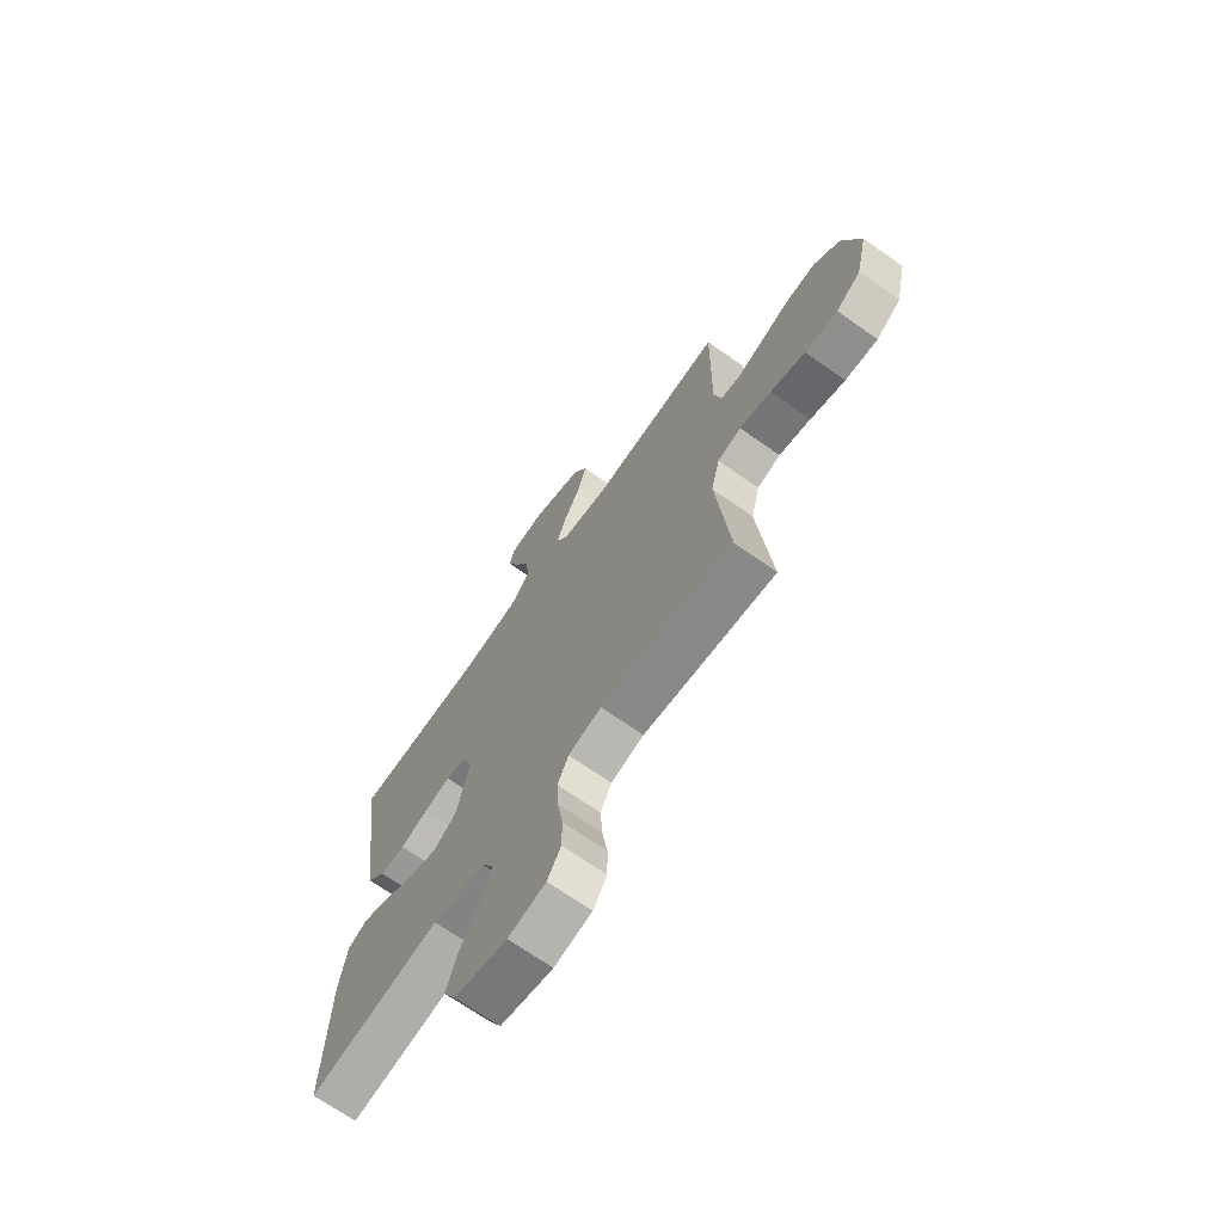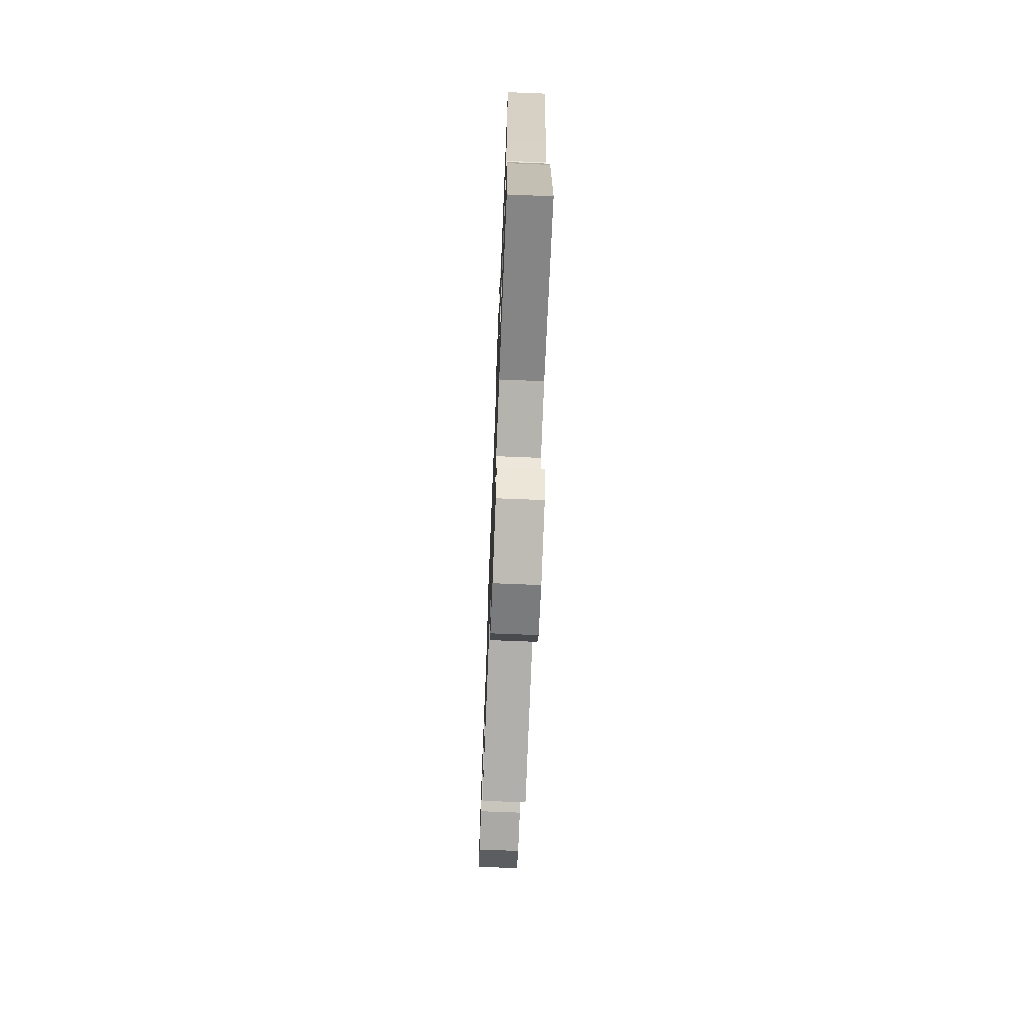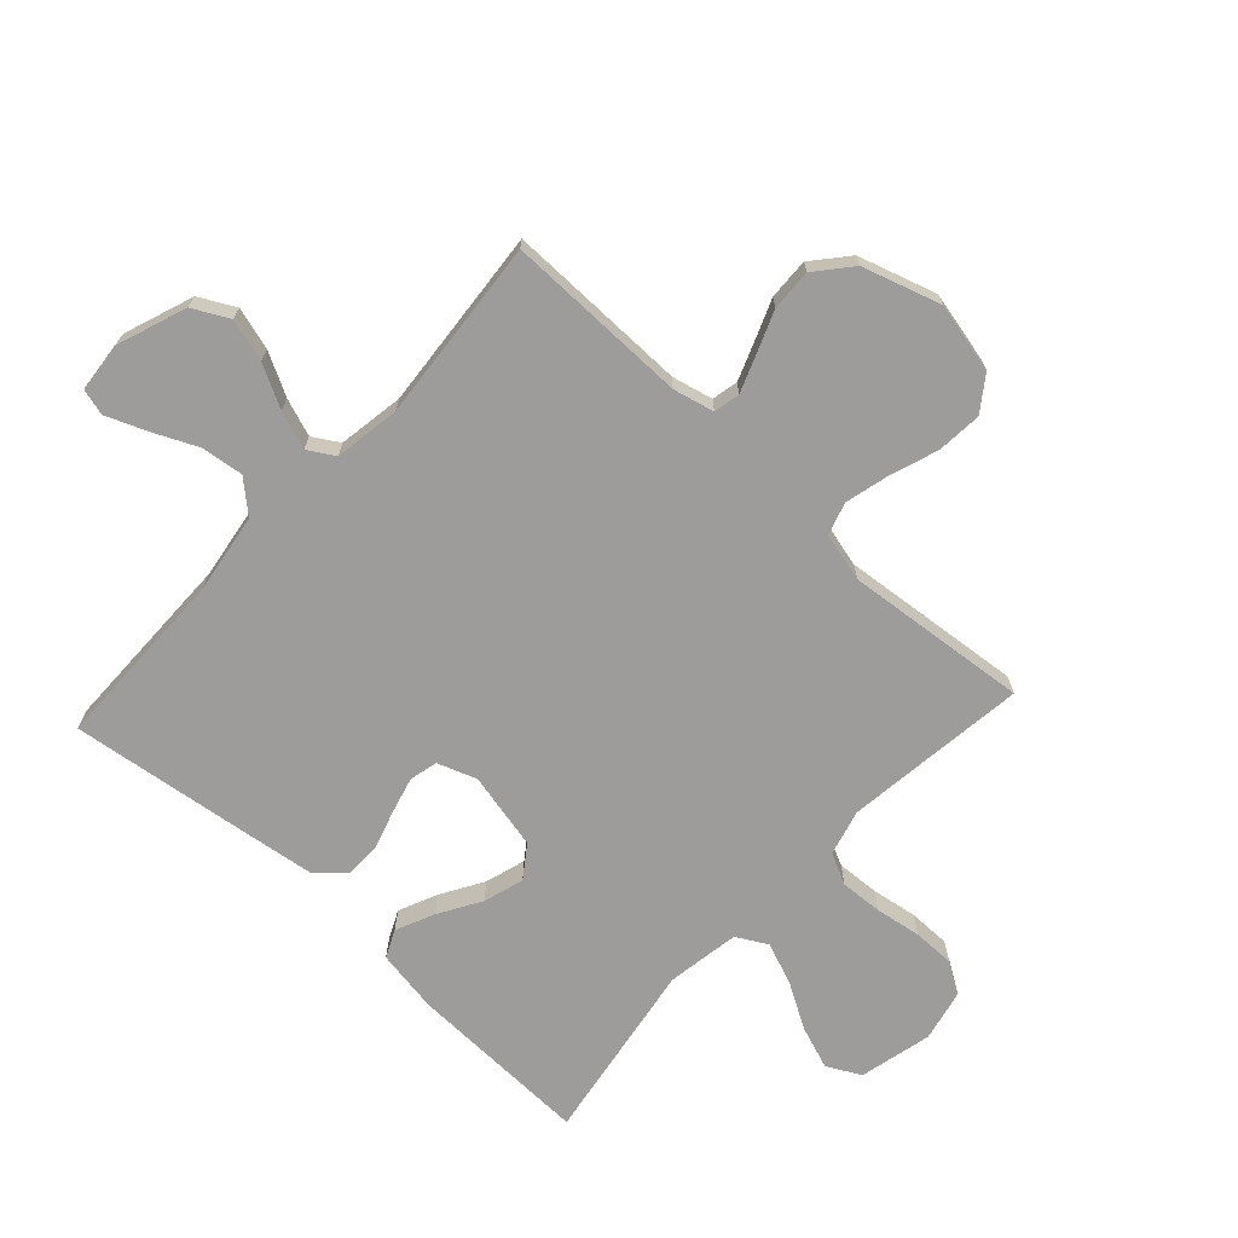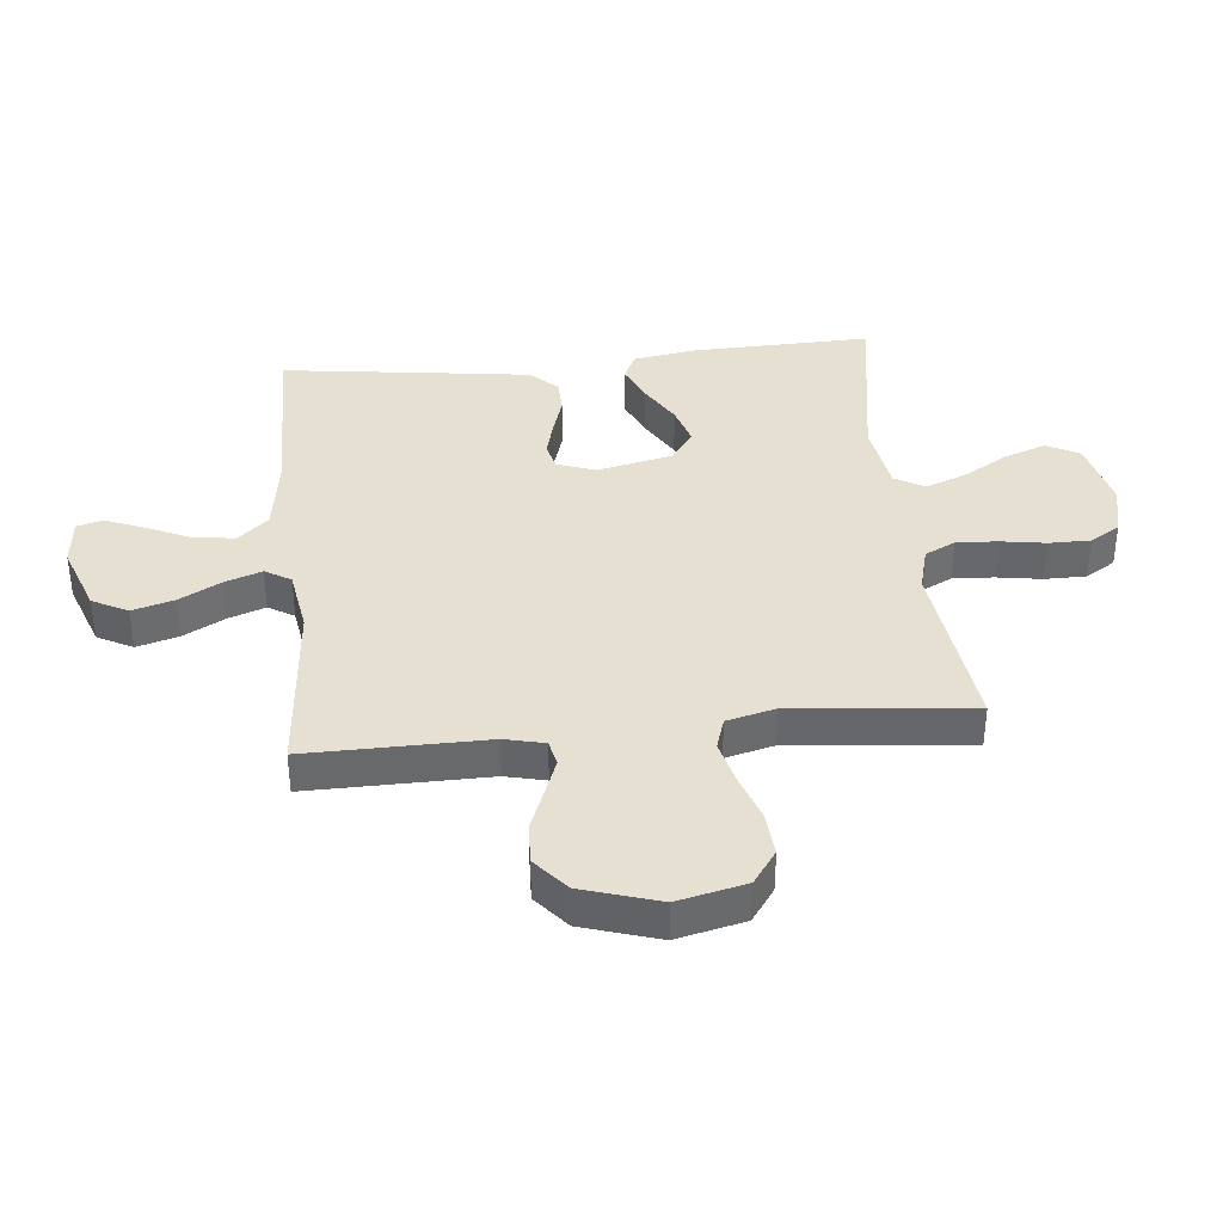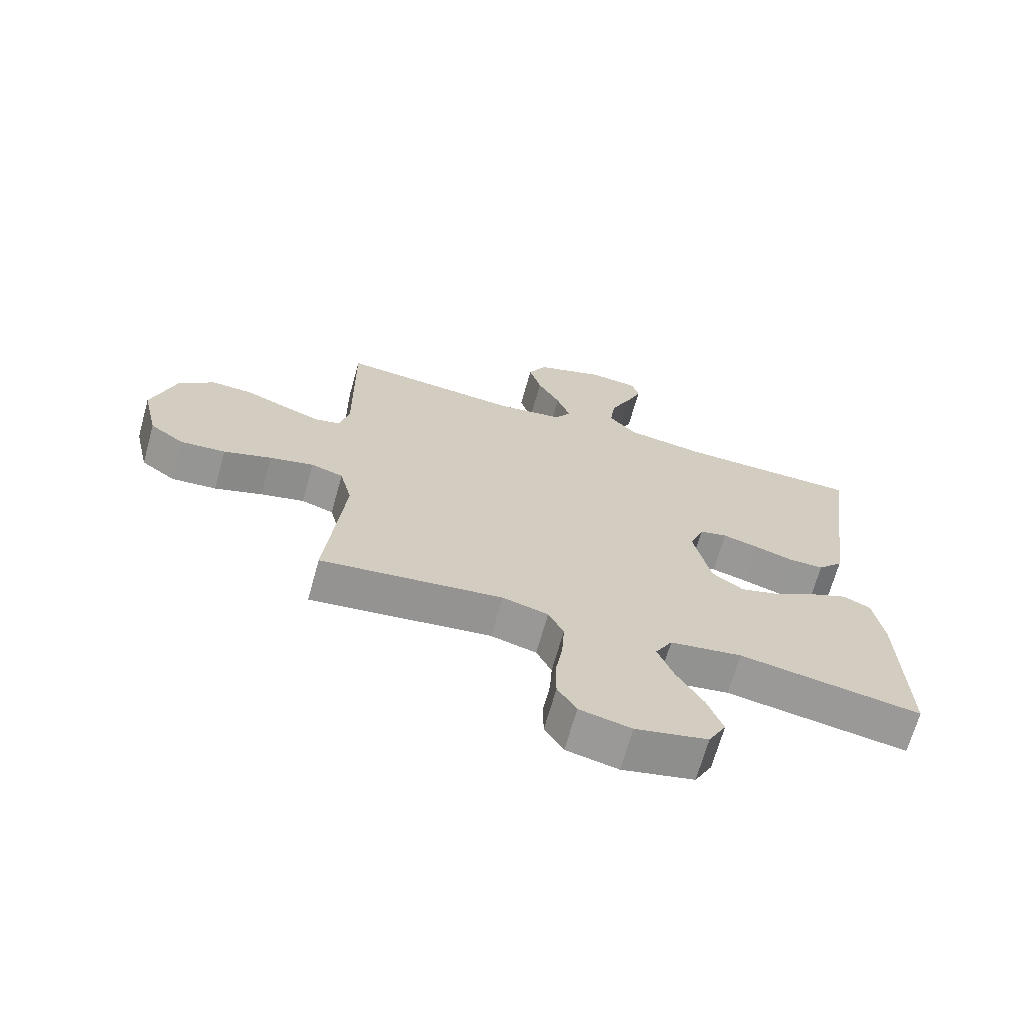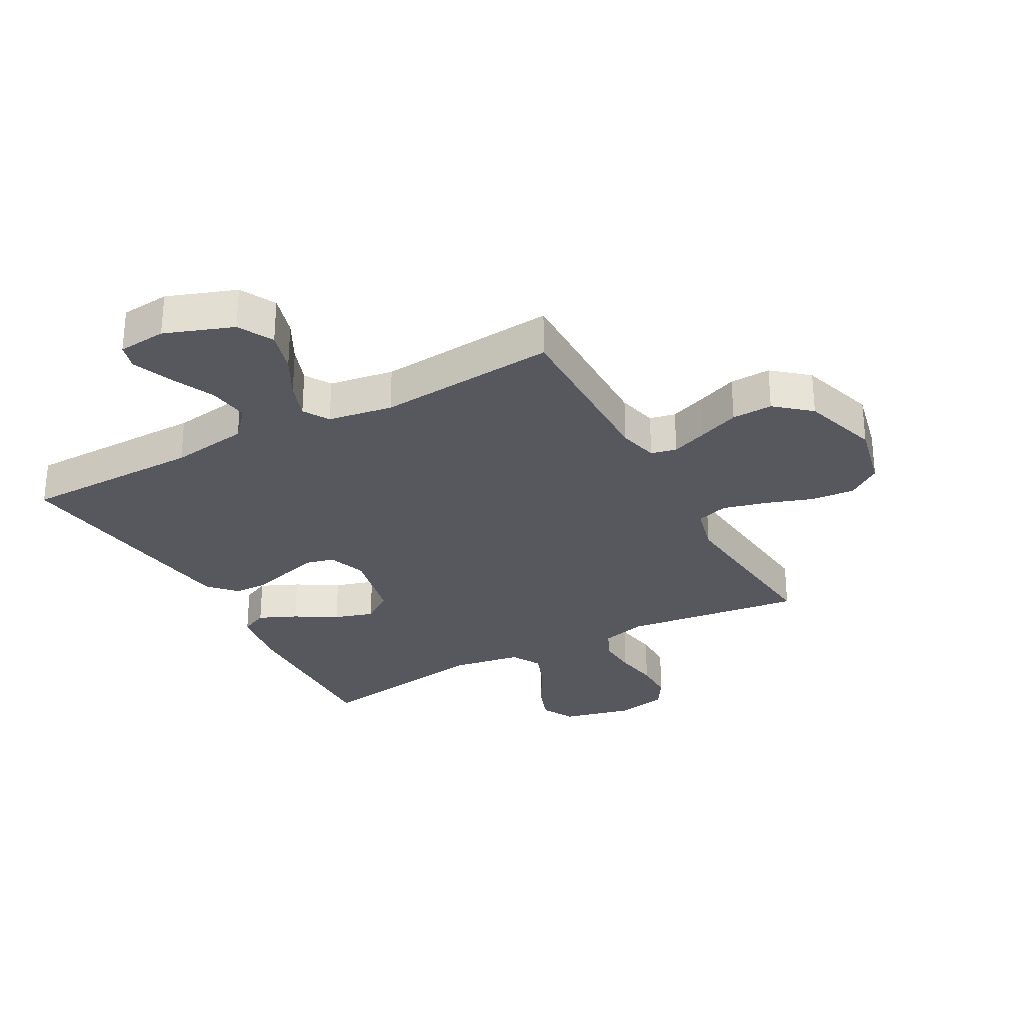
<metadata>
{"format":"obj","ext":"obj","renderer":"f3d","projection":"perspective","resolution":1024,"background":"white","views":[{"elev":-69.4,"azim":54.9,"up":"+Z"},{"elev":-71.0,"azim":-92.3,"up":"+Z"},{"elev":-70.1,"azim":47.3,"up":"+Y"},{"elev":37.8,"azim":84.2,"up":"+Y"},{"elev":-68.3,"azim":164.4,"up":"+Z"},{"elev":-28.9,"azim":28.6,"up":"+Y"}]}
</metadata>
<code>
v 0.5 0.07 -0.5
v 0.2 0.07 -0.463
v 0.125 0.07 -0.483
v 0.1 0.07 -0.534
v 0.104 0.07 -0.603
v 0.116 0.07 -0.678
v 0.116 0.07 -0.747
v 0.085 0.07 -0.797
v 0 0.07 -0.816
v -0.119 0.07 -0.788
v -0.148 0.07 -0.733
v -0.123 0.07 -0.663
v -0.079 0.07 -0.588
v -0.053 0.07 -0.52
v -0.081 0.07 -0.47
v -0.2 0.07 -0.451
v -0.5 0.07 -0.5
v -0.492 0.07 -0.2
v -0.475 0.07 -0.096
v -0.43 0.07 -0.075
v -0.367 0.07 -0.103
v -0.298 0.07 -0.144
v -0.232 0.07 -0.164
v -0.18 0.07 -0.127
v -0.152 0.07 0
v -0.175 0.07 0.064
v -0.221 0.07 0.075
v -0.281 0.07 0.059
v -0.345 0.07 0.039
v -0.402 0.07 0.04
v -0.444 0.07 0.085
v -0.46 0.07 0.2
v -0.5 0.07 0.5
v -0.2 0.07 0.504
v -0.069 0.07 0.524
v -0.024 0.07 0.575
v -0.033 0.07 0.644
v -0.067 0.07 0.718
v -0.093 0.07 0.783
v -0.081 0.07 0.826
v 0 0.07 0.834
v 0.114 0.07 0.793
v 0.145 0.07 0.734
v 0.125 0.07 0.664
v 0.088 0.07 0.595
v 0.066 0.07 0.533
v 0.092 0.07 0.49
v 0.2 0.07 0.473
v 0.5 0.07 0.5
v 0.497 0.07 0.2
v 0.513 0.07 0.133
v 0.556 0.07 0.124
v 0.616 0.07 0.147
v 0.684 0.07 0.174
v 0.752 0.07 0.177
v 0.81 0.07 0.128
v 0.85 0.07 0
v 0.824 0.07 -0.114
v 0.768 0.07 -0.154
v 0.694 0.07 -0.148
v 0.615 0.07 -0.121
v 0.543 0.07 -0.103
v 0.49 0.07 -0.12
v 0.47 0.07 -0.2
v 0.5 0 -0.5
v 0.2 0 -0.463
v 0.125 0 -0.483
v 0.1 0 -0.534
v 0.104 0 -0.603
v 0.116 0 -0.678
v 0.116 0 -0.747
v 0.085 0 -0.797
v 0 0 -0.816
v -0.119 0 -0.788
v -0.148 0 -0.733
v -0.123 0 -0.663
v -0.079 0 -0.588
v -0.053 0 -0.52
v -0.081 0 -0.47
v -0.2 0 -0.451
v -0.5 0 -0.5
v -0.492 0 -0.2
v -0.475 0 -0.096
v -0.43 0 -0.075
v -0.367 0 -0.103
v -0.298 0 -0.144
v -0.232 0 -0.164
v -0.18 0 -0.127
v -0.152 0 0
v -0.175 0 0.064
v -0.221 0 0.075
v -0.281 0 0.059
v -0.345 0 0.039
v -0.402 0 0.04
v -0.444 0 0.085
v -0.46 0 0.2
v -0.5 0 0.5
v -0.2 0 0.504
v -0.069 0 0.524
v -0.024 0 0.575
v -0.033 0 0.644
v -0.067 0 0.718
v -0.093 0 0.783
v -0.081 0 0.826
v 0 0 0.834
v 0.114 0 0.793
v 0.145 0 0.734
v 0.125 0 0.664
v 0.088 0 0.595
v 0.066 0 0.533
v 0.092 0 0.49
v 0.2 0 0.473
v 0.5 0 0.5
v 0.497 0 0.2
v 0.513 0 0.133
v 0.556 0 0.124
v 0.616 0 0.147
v 0.684 0 0.174
v 0.752 0 0.177
v 0.81 0 0.128
v 0.85 0 0
v 0.824 0 -0.114
v 0.768 0 -0.154
v 0.694 0 -0.148
v 0.615 0 -0.121
v 0.543 0 -0.103
v 0.49 0 -0.12
v 0.47 0 -0.2
f 59 60 61
f 58 59 61
f 57 58 61
f 56 57 61
f 55 56 61
f 54 55 61
f 53 54 61
f 52 53 61 62
f 51 52 62 63
f 48 49 50
f 51 63 64
f 50 51 64
f 48 50 64
f 47 48 64
f 43 44 45
f 42 43 45
f 41 42 45
f 40 41 45
f 39 40 45
f 38 39 45
f 37 38 45
f 36 37 45 46
f 64 1 2
f 47 64 2
f 46 47 2
f 36 46 2
f 35 36 2
f 32 33 34
f 31 32 34
f 30 31 34
f 29 30 34
f 28 29 34
f 20 21 22
f 19 20 22
f 18 19 22
f 17 18 22
f 16 17 22
f 15 16 22 23
f 14 15 23 24
f 11 12 13
f 10 11 13
f 9 10 13
f 8 9 13
f 7 8 13
f 6 7 13
f 5 6 13
f 4 5 13 14
f 14 24 25
f 4 14 25
f 3 4 25
f 27 28 34 35
f 26 27 35
f 25 26 35
f 3 25 35
f 2 3 35
f 125 124 123
f 125 123 122
f 125 122 121
f 125 121 120
f 125 120 119
f 125 119 118
f 125 118 117
f 126 125 117 116
f 127 126 116 115
f 114 113 112
f 128 127 115
f 128 115 114
f 128 114 112
f 128 112 111
f 109 108 107
f 109 107 106
f 109 106 105
f 109 105 104
f 109 104 103
f 109 103 102
f 109 102 101
f 110 109 101 100
f 66 65 128
f 66 128 111
f 66 111 110
f 66 110 100
f 66 100 99
f 98 97 96
f 98 96 95
f 98 95 94
f 98 94 93
f 98 93 92
f 86 85 84
f 86 84 83
f 86 83 82
f 86 82 81
f 86 81 80
f 87 86 80 79
f 88 87 79 78
f 77 76 75
f 77 75 74
f 77 74 73
f 77 73 72
f 77 72 71
f 77 71 70
f 77 70 69
f 78 77 69 68
f 89 88 78
f 89 78 68
f 89 68 67
f 99 98 92 91
f 99 91 90
f 99 90 89
f 99 89 67
f 99 67 66
f 1 65 66 2
f 2 66 67 3
f 3 67 68 4
f 4 68 69 5
f 5 69 70 6
f 6 70 71 7
f 7 71 72 8
f 8 72 73 9
f 9 73 74 10
f 10 74 75 11
f 11 75 76 12
f 12 76 77 13
f 13 77 78 14
f 14 78 79 15
f 15 79 80 16
f 16 80 81 17
f 17 81 82 18
f 18 82 83 19
f 19 83 84 20
f 20 84 85 21
f 21 85 86 22
f 22 86 87 23
f 23 87 88 24
f 24 88 89 25
f 25 89 90 26
f 26 90 91 27
f 27 91 92 28
f 28 92 93 29
f 29 93 94 30
f 30 94 95 31
f 31 95 96 32
f 32 96 97 33
f 33 97 98 34
f 34 98 99 35
f 35 99 100 36
f 36 100 101 37
f 37 101 102 38
f 38 102 103 39
f 39 103 104 40
f 40 104 105 41
f 41 105 106 42
f 42 106 107 43
f 43 107 108 44
f 44 108 109 45
f 45 109 110 46
f 46 110 111 47
f 47 111 112 48
f 48 112 113 49
f 49 113 114 50
f 50 114 115 51
f 51 115 116 52
f 52 116 117 53
f 53 117 118 54
f 54 118 119 55
f 55 119 120 56
f 56 120 121 57
f 57 121 122 58
f 58 122 123 59
f 59 123 124 60
f 60 124 125 61
f 61 125 126 62
f 62 126 127 63
f 63 127 128 64
f 64 128 65 1

</code>
